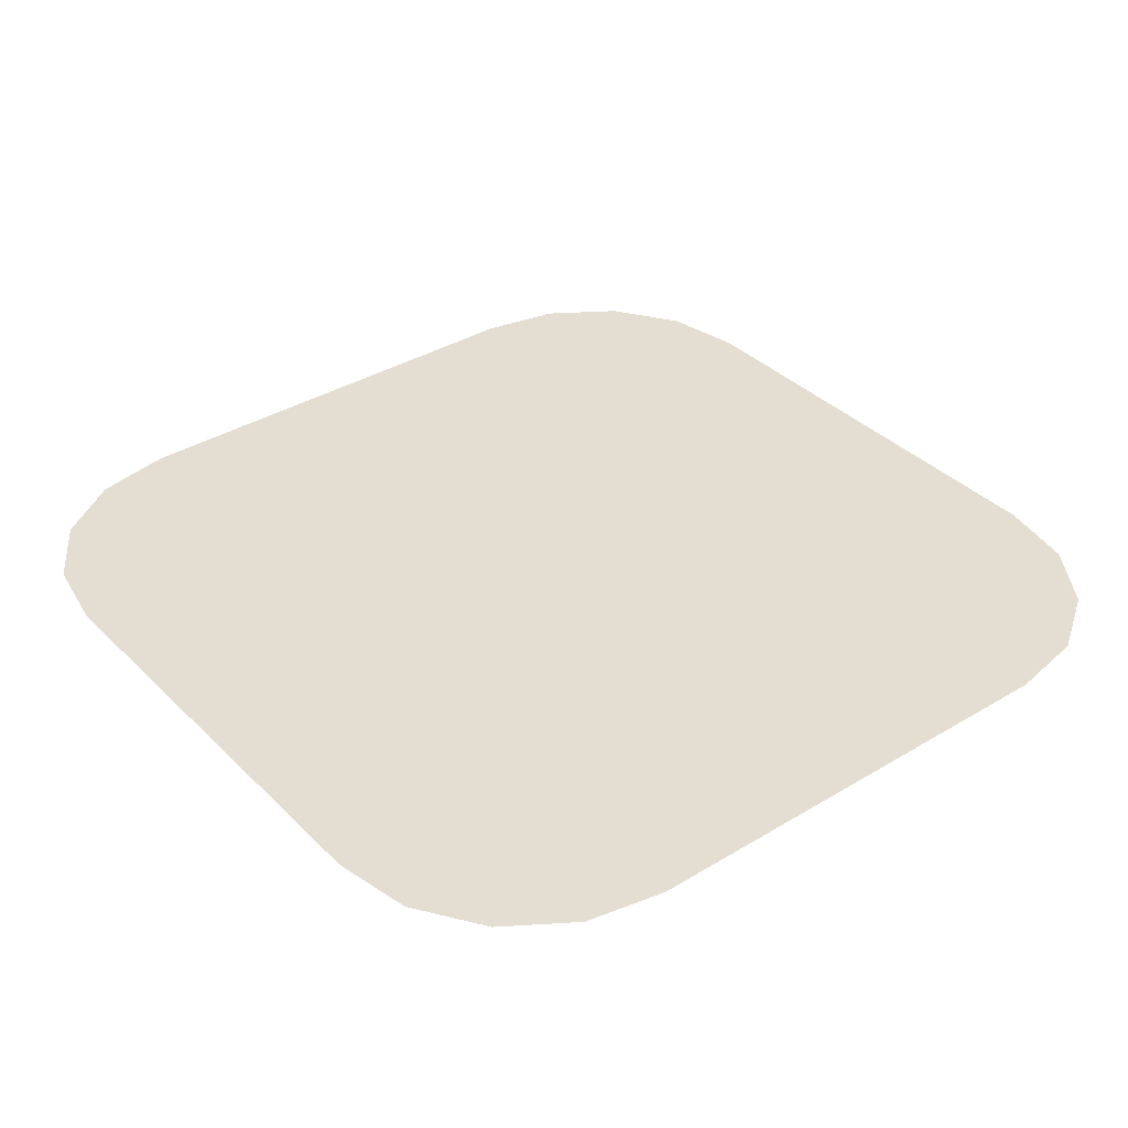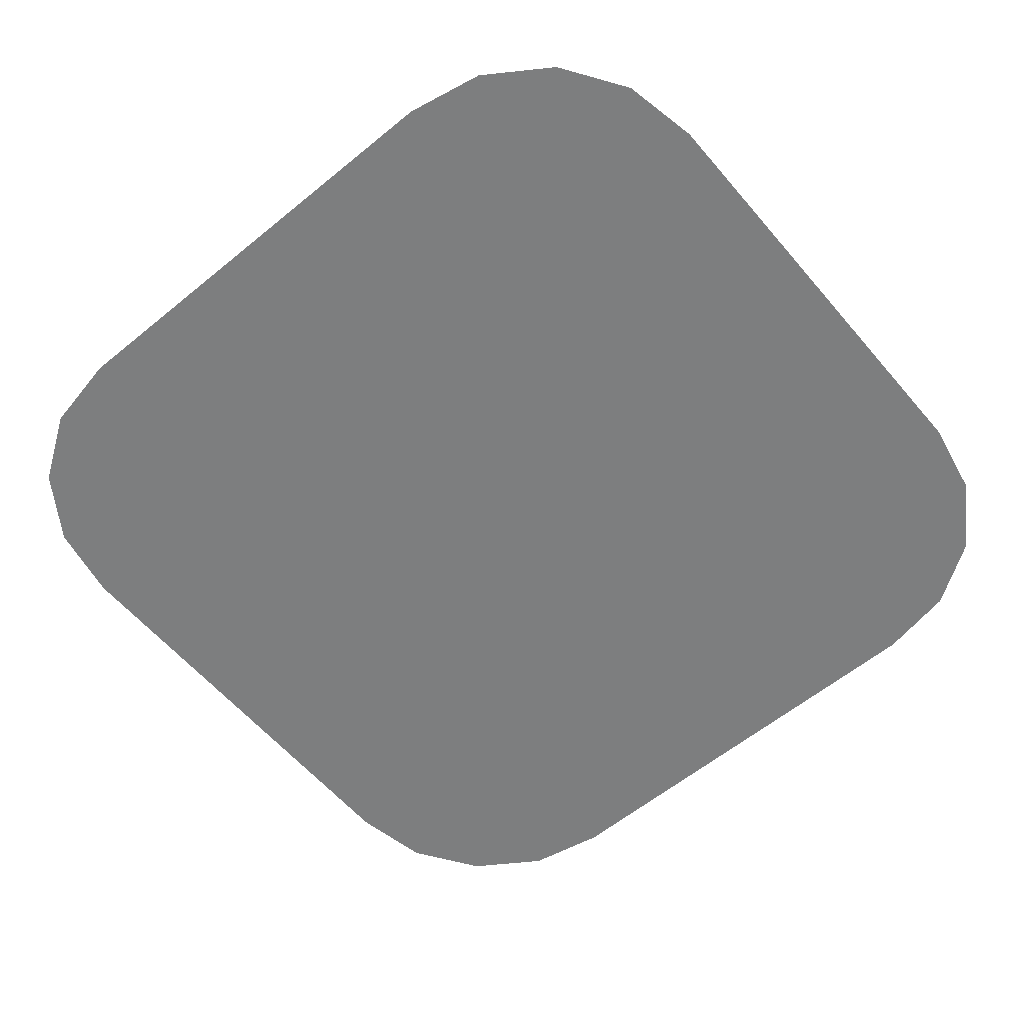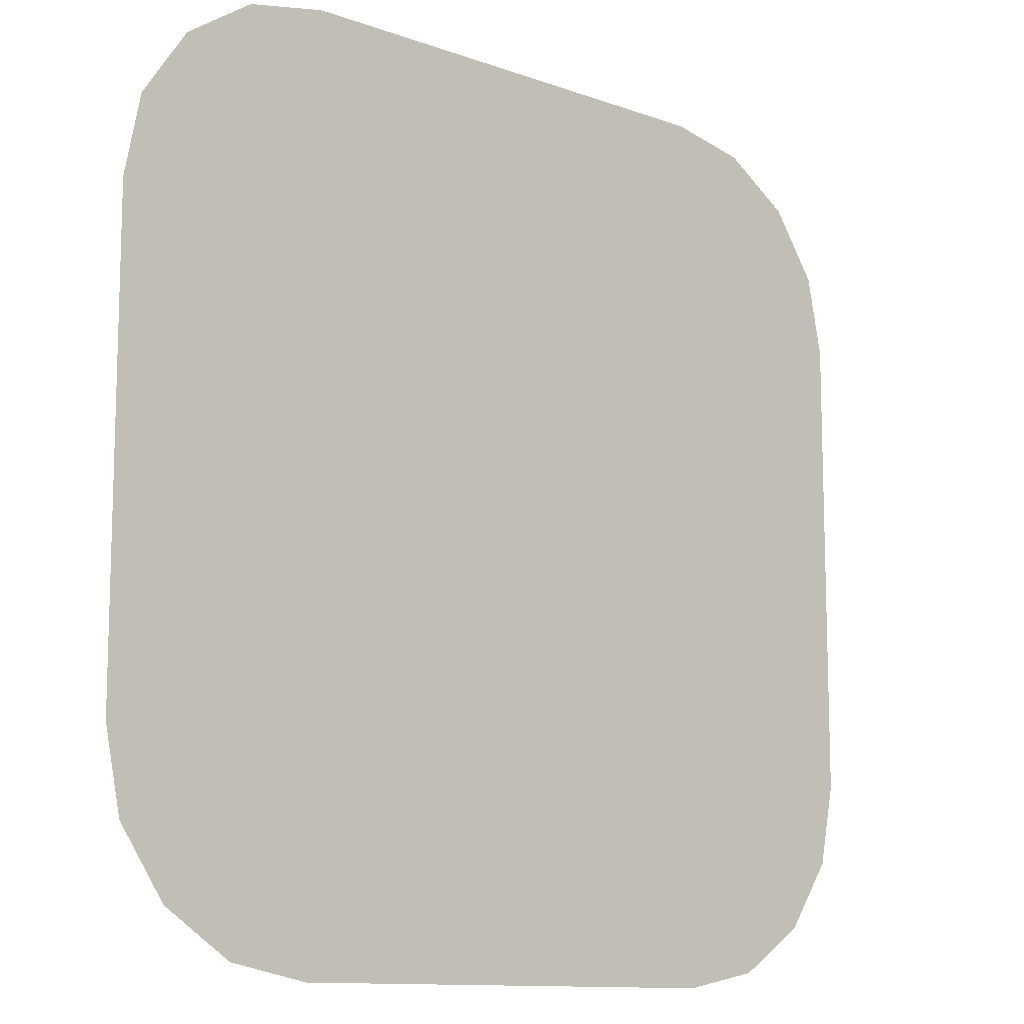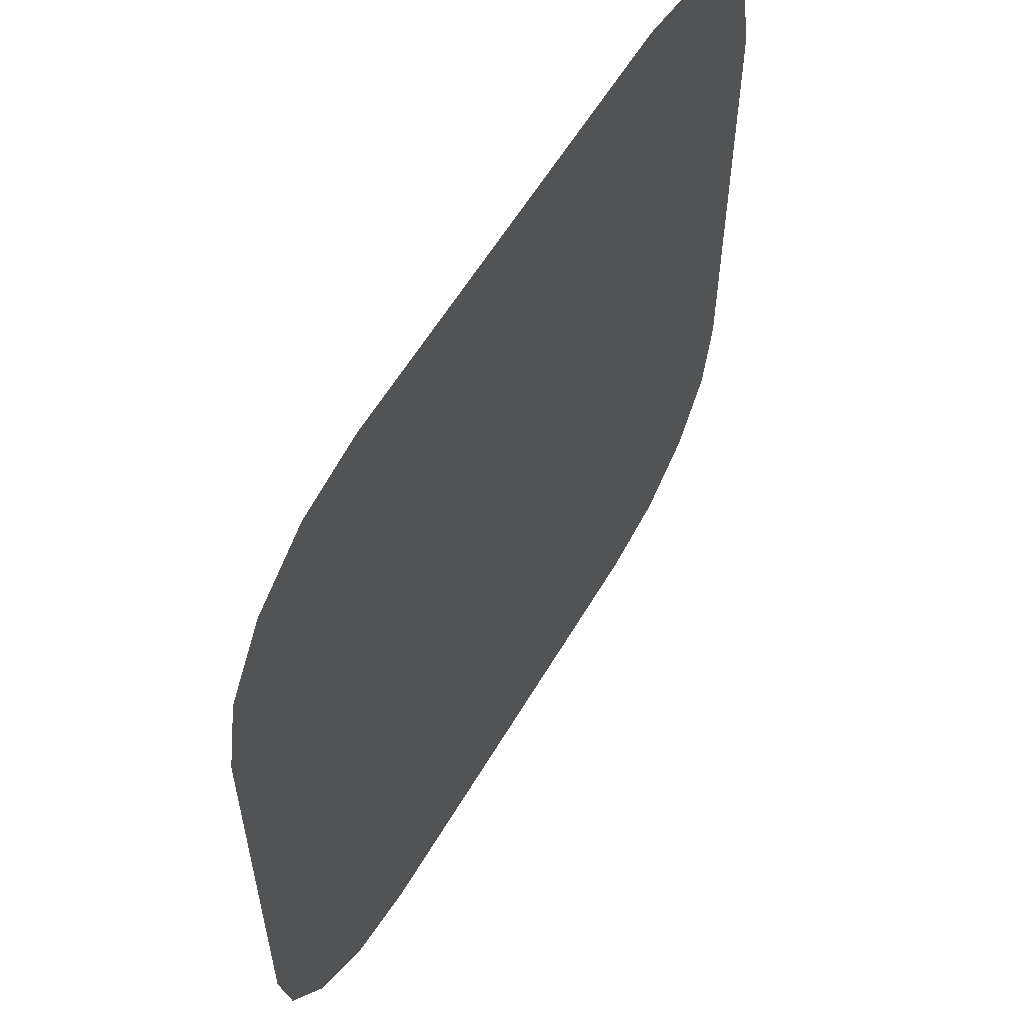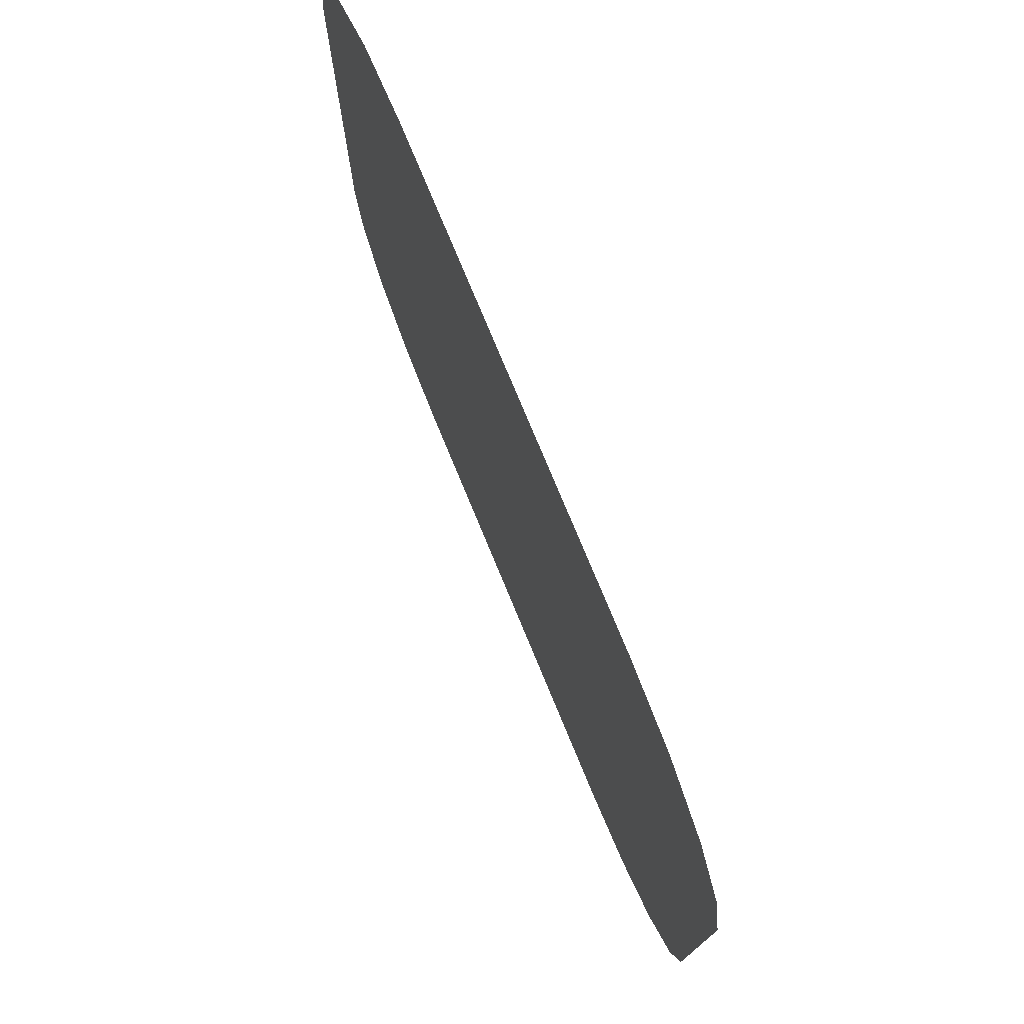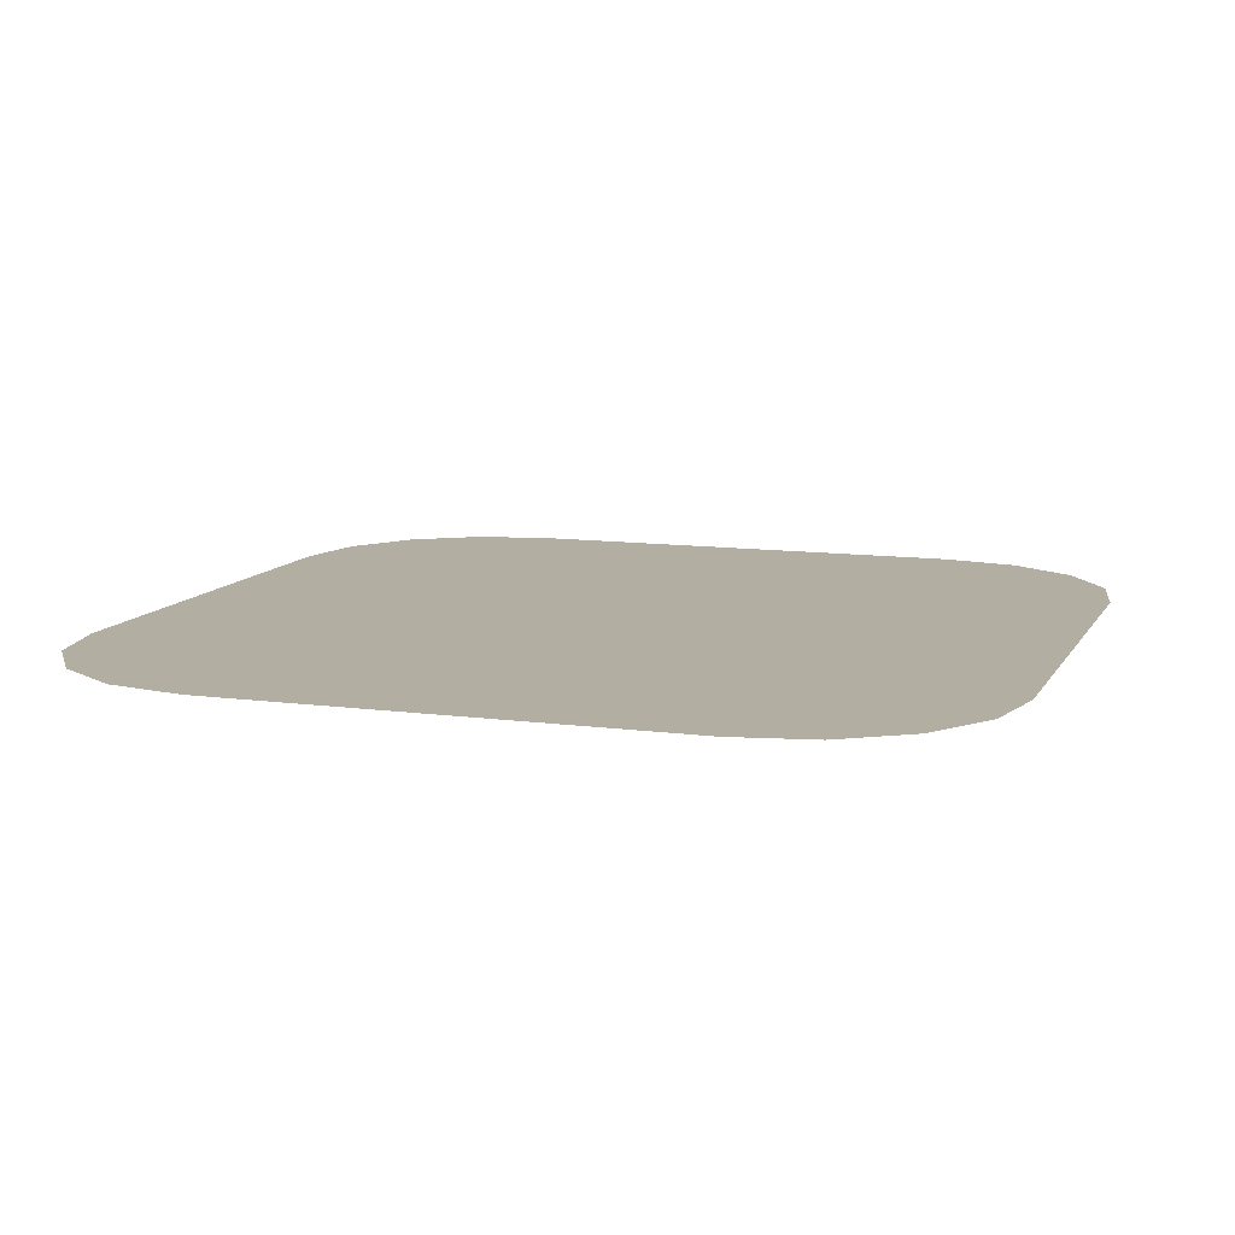
<metadata>
{"format":"obj","ext":"obj","renderer":"f3d","projection":"perspective","resolution":1024,"background":"white","views":[{"elev":36.3,"azim":141.7,"up":"+Z"},{"elev":-59.3,"azim":40.1,"up":"+Z"},{"elev":-11.5,"azim":138.8,"up":"+Y"},{"elev":58.3,"azim":-59.8,"up":"+Y"},{"elev":76.8,"azim":67.5,"up":"+Y"},{"elev":10.8,"azim":-71.3,"up":"+Z"}]}
</metadata>
<code>
o #ID112
v 0.4663 0.09278 -0.03351
v 0.4617 -0.0662 -0.03351
v 0.4663 -0.04305 -0.03351
v 0.4617 0.1159 -0.03351
v 0.4485 -0.08583 -0.03351
v 0.4485 0.1356 -0.03351
v 0.4289 -0.09894 -0.03351
v 0.4289 0.1487 -0.03351
v 0.4058 0.1533 -0.03351
v 0.4058 -0.1035 -0.03351
v 0.2699 0.1533 -0.03351
v 0.2699 -0.1035 -0.03351
v 0.2468 0.1487 -0.03351
v 0.2468 -0.09894 -0.03351
v 0.2271 -0.08583 -0.03351
v 0.2271 0.1356 -0.03351
v 0.214 -0.0662 -0.03351
v 0.214 0.1159 -0.03351
v 0.2094 -0.04305 -0.03351
v 0.2094 0.09278 -0.03351
f 1 2 3
f 2 1 4
f 2 4 5
f 5 4 6
f 5 6 7
f 7 6 8
f 7 8 9
f 7 9 10
f 10 9 11
f 10 11 12
f 12 11 13
f 12 13 14
f 14 13 15
f 15 13 16
f 15 16 17
f 17 16 18
f 17 18 19
f 19 18 20

</code>
